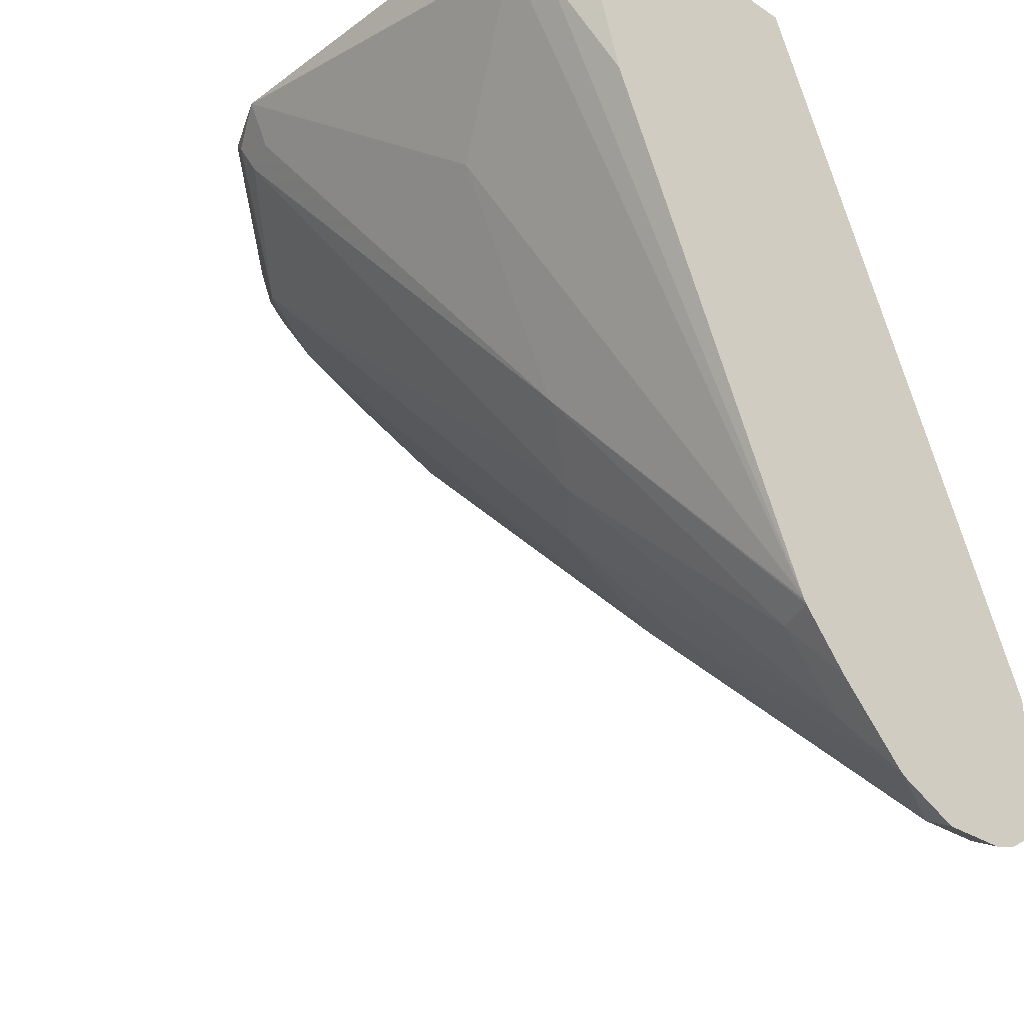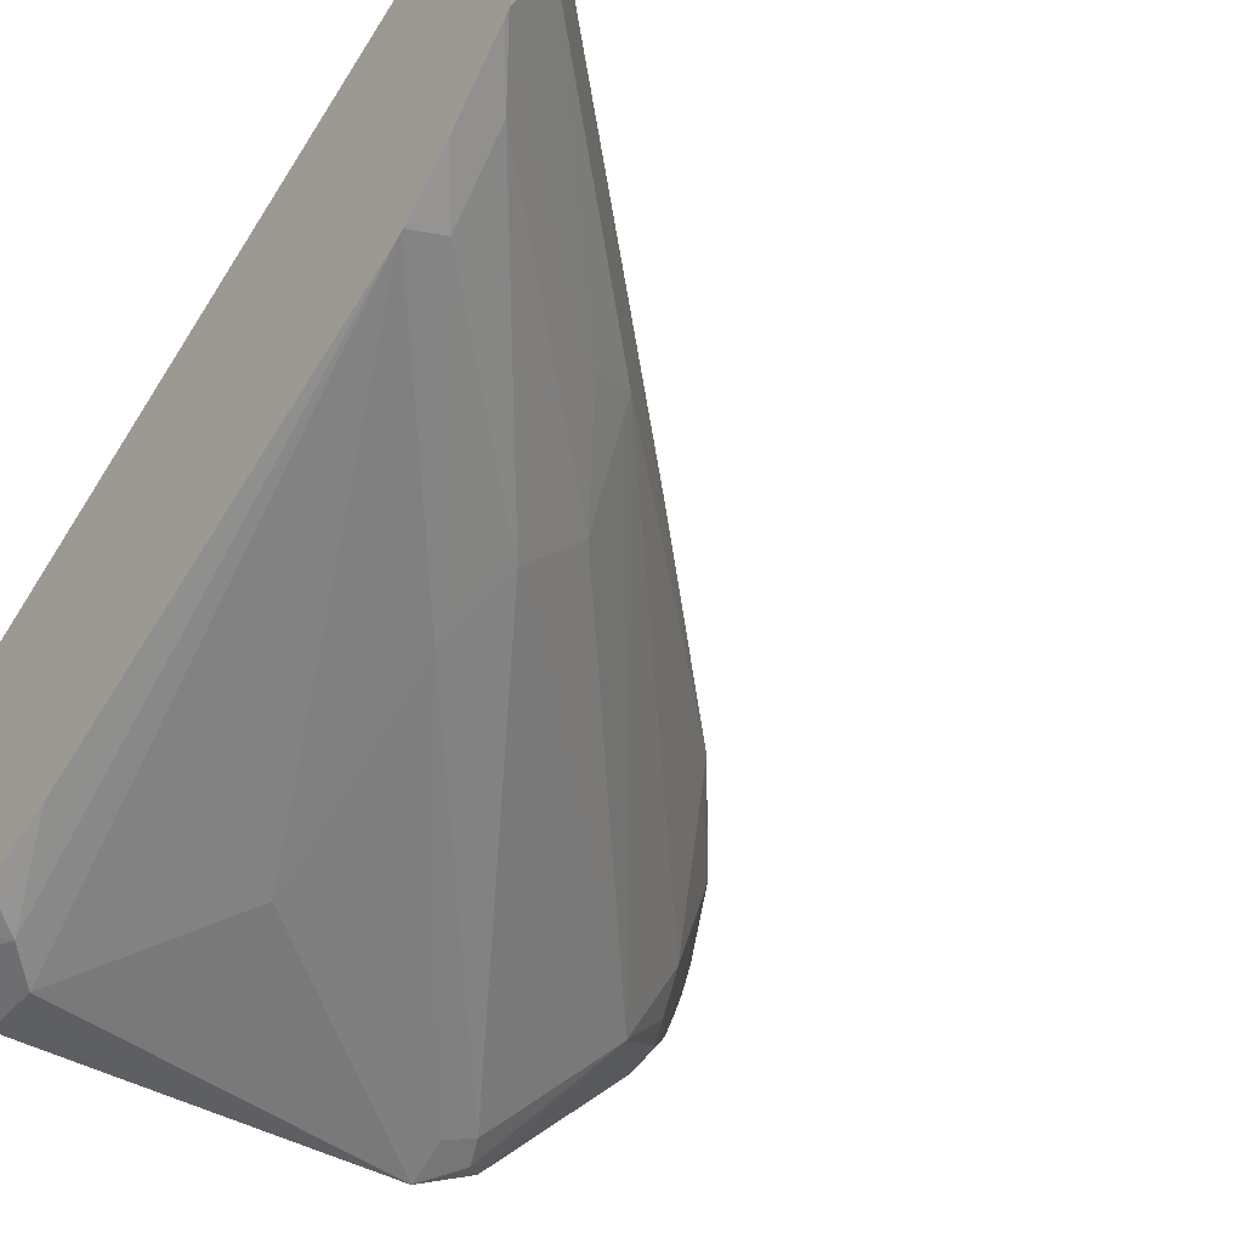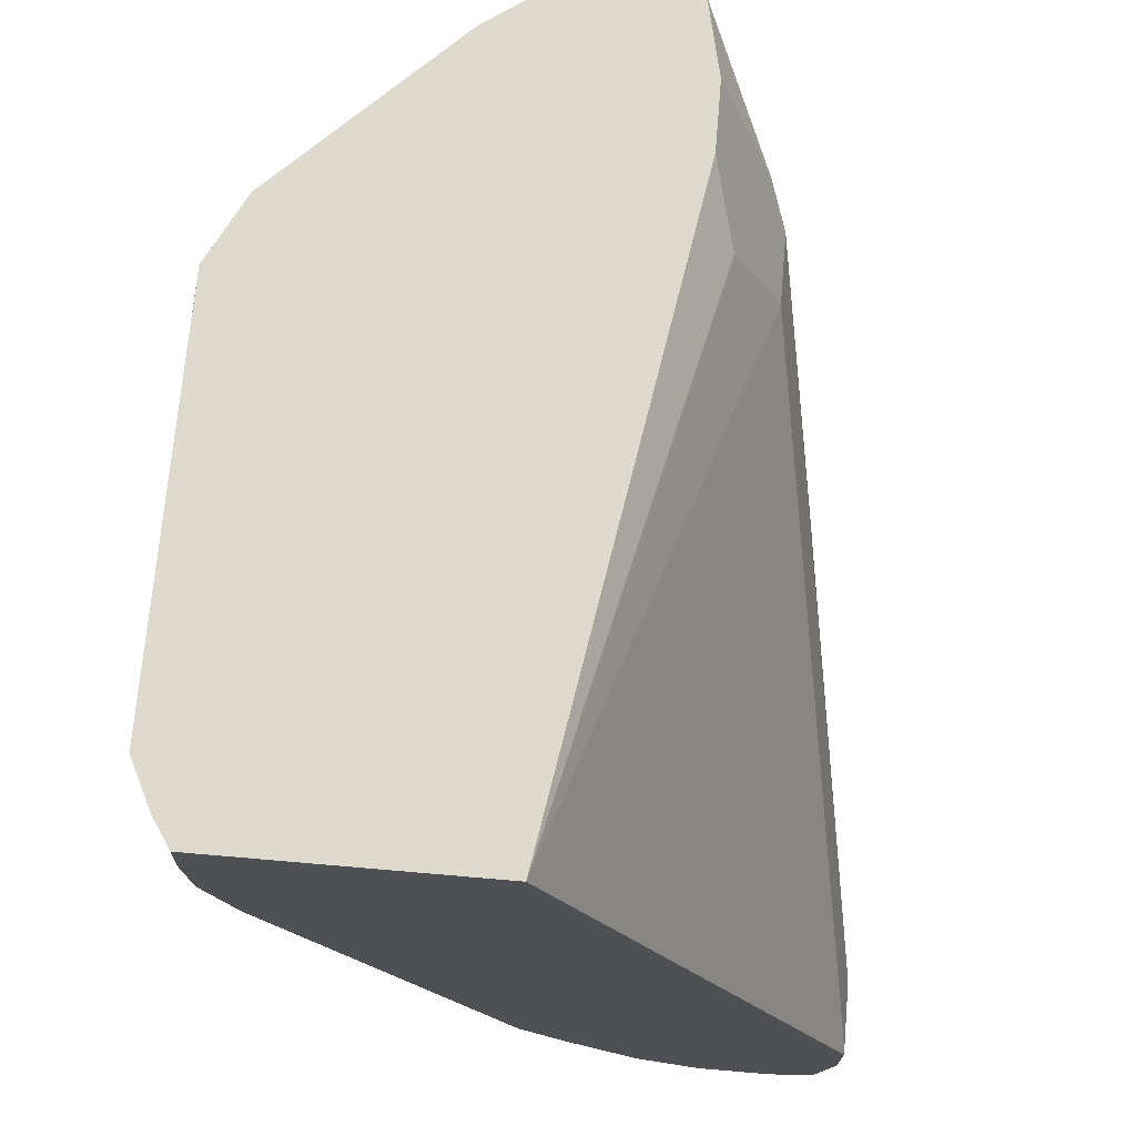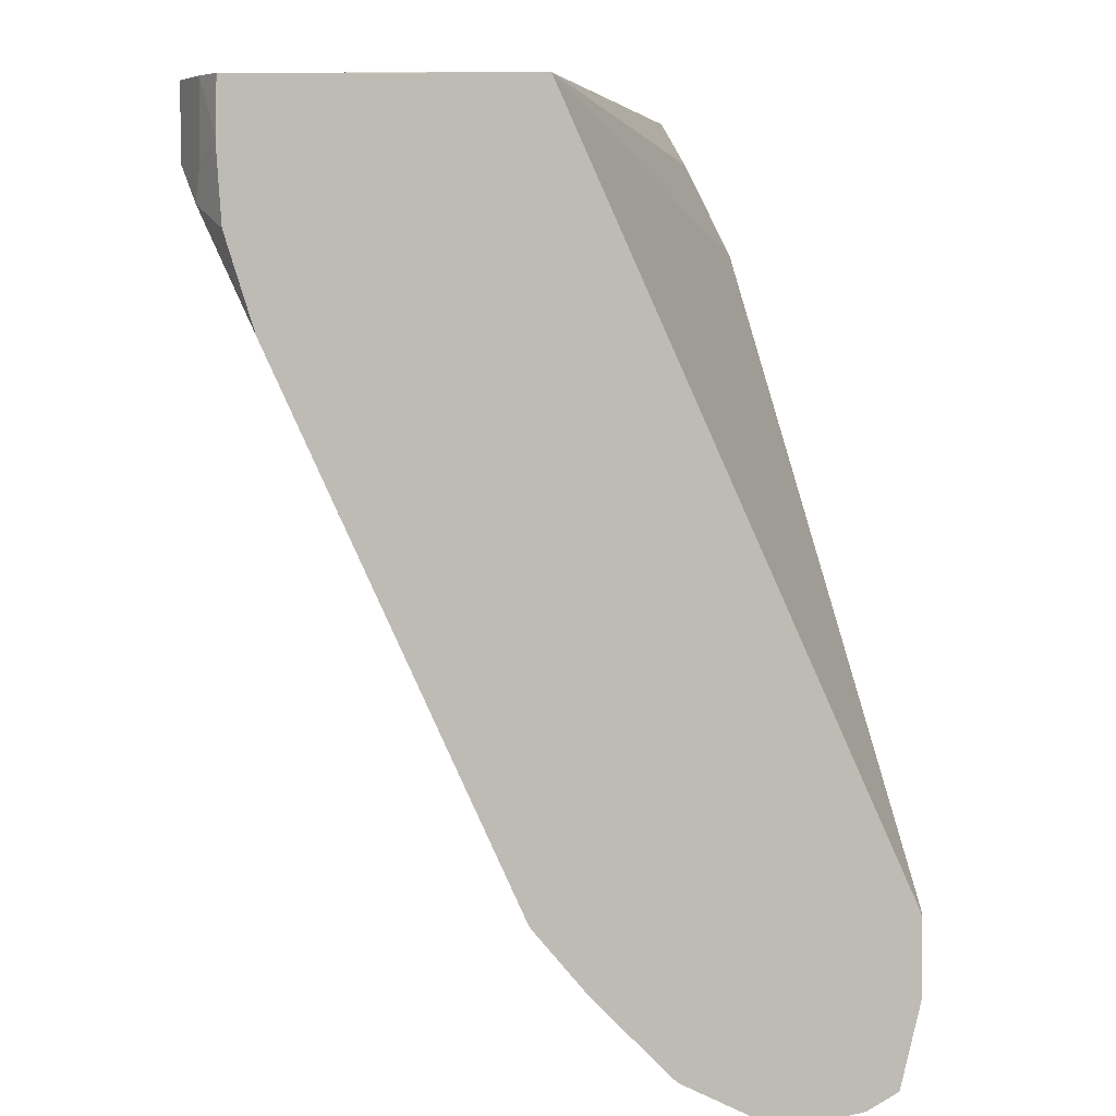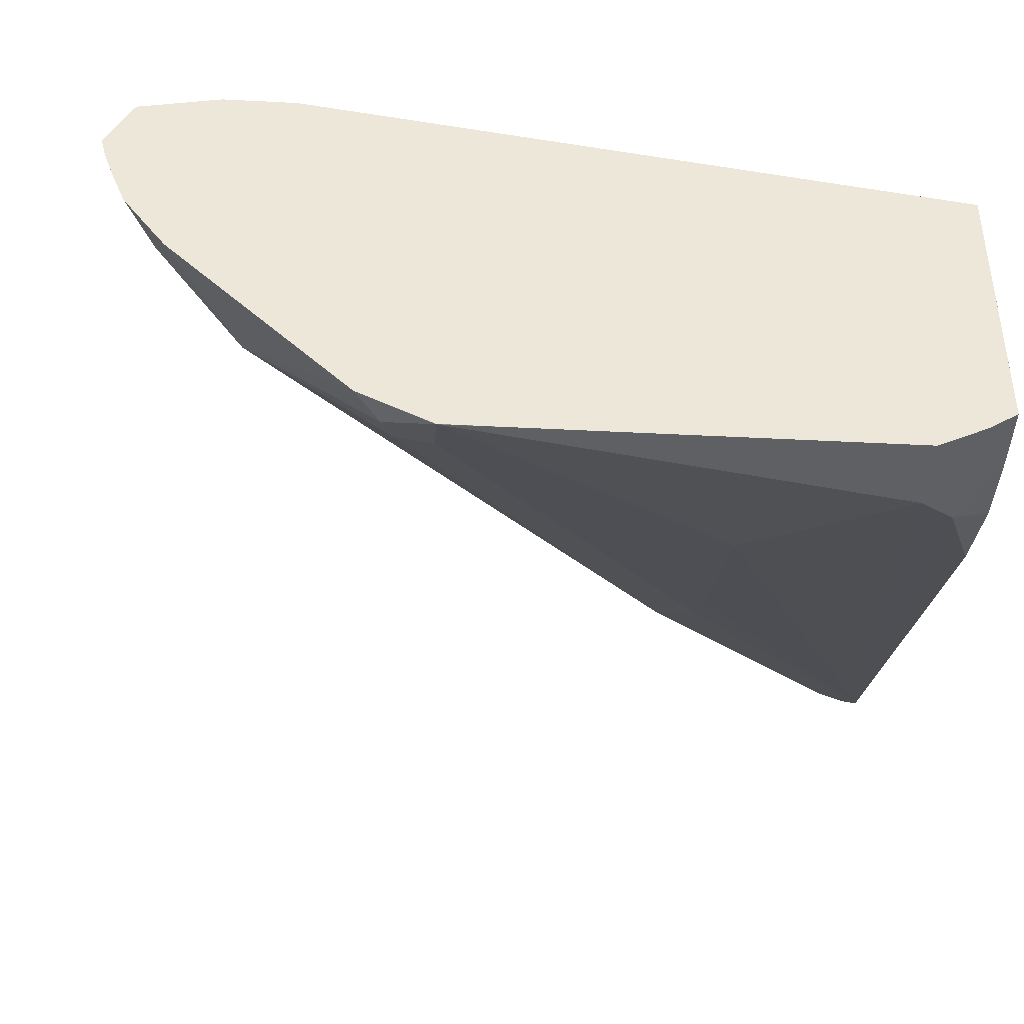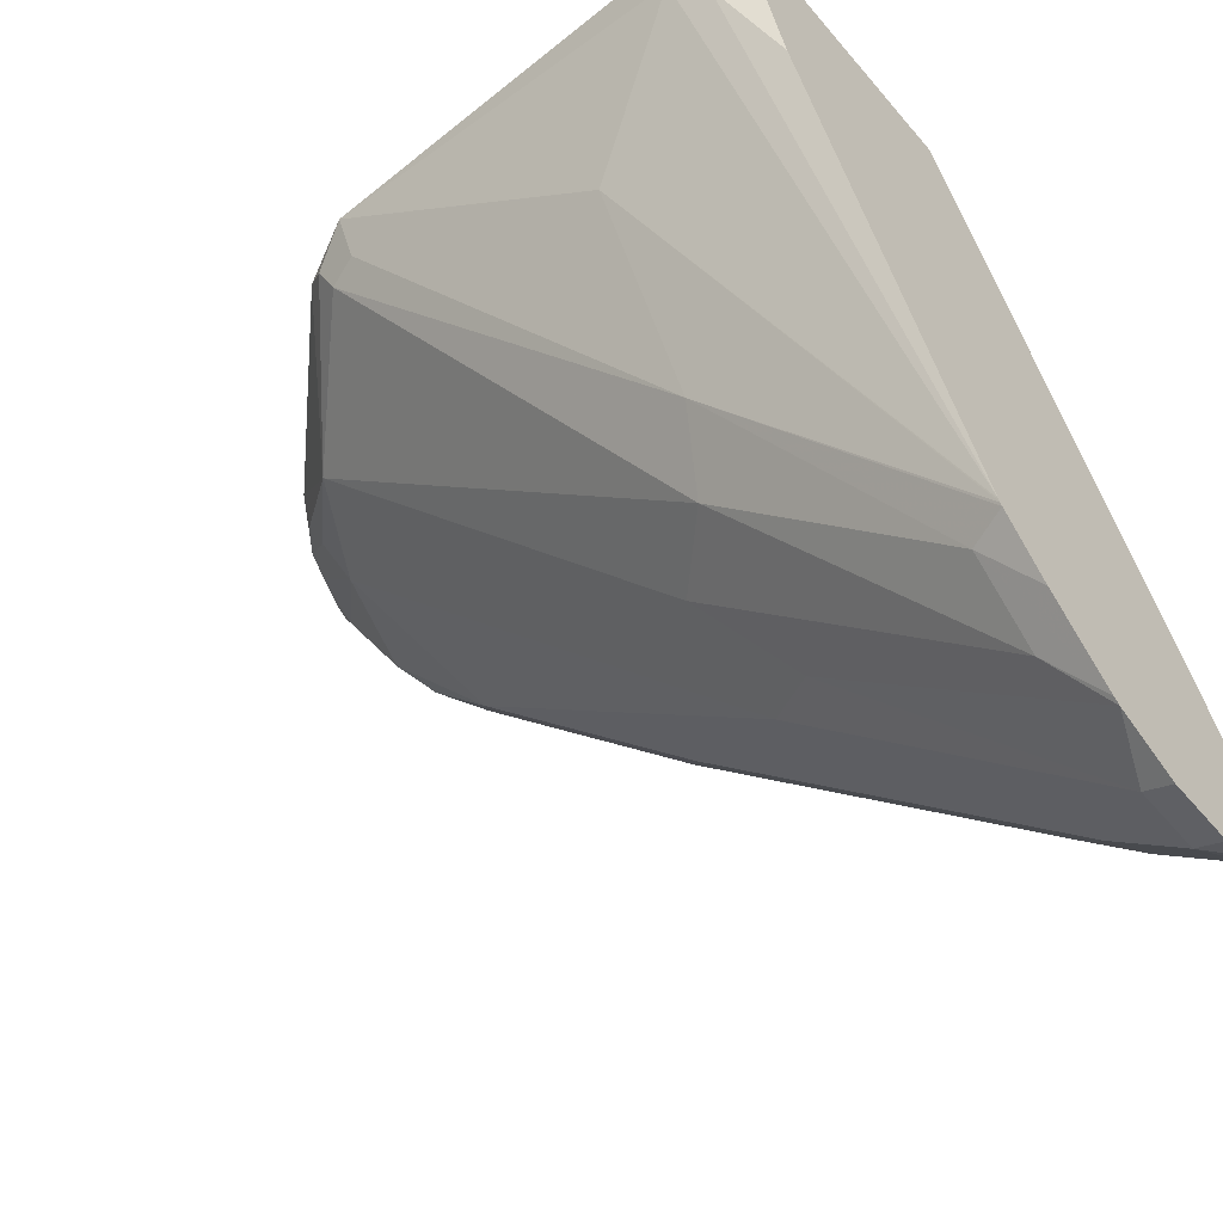
<metadata>
{"format":"obj","ext":"obj","renderer":"f3d","projection":"perspective","resolution":1024,"background":"white","views":[{"elev":-30.5,"azim":46.5,"up":"+Z"},{"elev":-41.0,"azim":143.6,"up":"+Y"},{"elev":71.2,"azim":94.9,"up":"+Z"},{"elev":5.5,"azim":91.1,"up":"+Z"},{"elev":-43.1,"azim":-3.5,"up":"+Y"},{"elev":-57.6,"azim":39.9,"up":"+Z"}]}
</metadata>
<code>
v -0.9533 0.1676 -0.02086
v -0.9517 0.1615 -0.02086
v -0.9455 0.1832 -0.02086
v -0.9296 0.1885 -0.06285
v -0.9375 0.1781 -0.05239
v -0.9497 0.1676 -0.02795
v -0.9484 0.1521 -0.02086
v -0.9453 0.1833 -0.02086
v -0.9113 0.2043 -0.05239
v -0.9148 0.2025 -0.06285
v -0.9165 0.199 -0.07335
v -0.9078 0.1885 -0.09078
v -0.9288 0.1467 -0.04889
v -0.9322 0.1362 -0.03667
v -0.9448 0.143 -0.02086
v -0.9219 0.1885 -0.02086
v -0.9008 0.2095 -0.06285
v -0.8485 0.2252 -0.1362
v -0.8537 0.22 -0.1362
v -0.8449 0.2095 -0.1536
v -0.824 0.2095 -0.1746
v -0.8659 0.1885 -0.1327
v -0.824 0.1885 -0.1746
v -0.8031 0.1885 -0.1955
v -0.9113 0.1152 -0.04714
v -0.9218 0.1257 -0.04192
v -0.9357 0.1327 -0.02795
v -0.9322 0.1256 -0.02086
v -0.9008 0.1885 -0.02086
v -0.8799 0.2095 -0.06285
v -0.7333 0.2514 -0.2304
v -0.7359 0.2462 -0.2514
v -0.8406 0.2252 -0.1467
v -0.749 0.2409 -0.2409
v -0.7402 0.2304 -0.2584
v -0.7193 0.2304 -0.2793
v -0.7612 0.2095 -0.2374
v -0.7193 0.2095 -0.2793
v -0.7856 0.1781 -0.2043
v -0.7961 0.1676 -0.1885
v -0.8066 0.1571 -0.1728
v -0.8694 0.07333 -0.03667
v -0.8729 0.06984 -0.02795
v -0.88 0.07339 -0.02086
v -0.7856 0.1362 -0.1728
v -0.7108 0.1579 -0.02086
v -0.8799 0.1955 -0.03492
v -0.8589 0.2043 -0.06026
v -0.7123 0.2514 -0.2304
v -0.7108 0.2514 -0.2529
v -0.7108 0.2462 -0.2764
v -0.7108 0.2377 -0.2817
v -0.7108 0.2304 -0.2836
v -0.7108 0.2095 -0.2836
v -0.7108 0.19 -0.2746
v -0.7228 0.1781 -0.2566
v -0.8589 0.06984 -0.03492
v -0.8589 0.06285 -0.02096
v -0.7751 0.1187 -0.1536
v -0.8589 0.06289 -0.02086
v -0.7228 0.1571 -0.2357
v -0.7108 0.1554 -0.02086
v -0.7108 0.251 -0.2303
v -0.7108 0.2514 -0.2319
v -0.7108 0.188 -0.2728
v -0.7751 0.08382 -0.08381
v -0.7333 0.06285 -0.04192
v -0.838 0.06285 -0.02086
v -0.7751 0.1117 -0.1397
v -0.7751 0.09777 -0.1117
v -0.7108 0.1526 -0.2349
v -0.7108 0.152 -0.2339
v -0.7108 0.1671 -0.2519
v -0.7109 0.07545 -0.02086
v -0.7108 0.07549 -0.02096
v -0.7108 0.1515 -0.2329
v -0.7228 0.06809 -0.05239
v -0.7193 0.06984 -0.04192
v -0.7333 0.06285 -0.02086
v -0.7193 0.06984 -0.02086
v -0.7108 0.07505 -0.03659
v -0.7108 0.08455 -0.0853
v -0.7108 0.07638 -0.05884
v -0.7108 0.07505 -0.03801
f 43 58 44
f 44 58 60
f 42 45 59
f 45 56 61
f 45 61 59
f 46 62 75
f 42 59 57
f 46 75 81
f 46 72 71
f 46 84 83
f 46 83 82
f 46 82 76
f 46 76 72
f 46 71 73
f 46 65 55
f 42 58 43
f 46 73 65
f 46 81 84
f 42 57 58
f 32 50 51
f 40 56 41
f 31 49 64
f 46 55 54
f 31 64 50
f 31 50 32
f 32 51 35
f 32 35 34
f 32 34 33
f 35 51 36
f 36 51 52
f 36 52 53
f 36 53 54
f 36 54 38
f 36 38 37
f 38 54 55
f 38 55 39
f 39 55 40
f 40 55 56
f 41 56 45
f 46 54 53
f 74 81 75
f 46 52 51
f 62 74 75
f 66 70 72
f 66 72 76
f 66 76 67
f 67 77 78
f 67 78 80
f 67 80 79
f 67 76 77
f 69 72 70
f 74 80 81
f 76 82 77
f 77 82 83
f 77 83 84
f 77 84 78
f 78 84 81
f 78 81 80
f 30 48 49
f 61 73 71
f 46 53 52
f 61 65 73
f 59 71 72
f 46 51 50
f 46 50 64
f 46 64 63
f 46 63 49
f 46 49 48
f 49 63 64
f 55 65 56
f 56 65 61
f 57 59 58
f 58 66 67
f 58 67 79
f 58 79 68
f 58 68 60
f 58 59 69
f 58 69 70
f 58 70 66
f 59 61 71
f 59 72 69
f 30 46 48
f 17 30 49
f 29 47 30
f 3 9 10
f 3 10 11
f 3 11 4
f 4 11 12
f 4 12 5
f 5 12 13
f 5 13 6
f 6 13 7
f 7 13 14
f 7 14 15
f 8 16 9
f 9 17 10
f 9 16 17
f 10 17 18
f 10 18 11
f 11 18 19
f 11 19 12
f 3 8 9
f 12 19 20
f 2 6 7
f 1 5 6
f 30 47 46
f 1 7 15
f 1 15 28
f 1 28 44
f 1 44 60
f 1 60 68
f 1 68 79
f 1 79 80
f 1 80 74
f 1 74 62
f 1 62 46
f 1 46 29
f 1 29 16
f 1 16 8
f 1 8 3
f 1 3 4
f 1 4 5
f 1 6 2
f 12 20 21
f 1 2 7
f 12 22 13
f 21 36 37
f 21 37 22
f 22 37 23
f 23 37 38
f 23 38 24
f 24 39 40
f 24 40 41
f 24 41 25
f 24 38 39
f 25 42 43
f 25 43 44
f 25 44 28
f 25 28 27
f 25 27 26
f 25 41 45
f 25 45 42
f 12 21 22
f 21 35 36
f 20 35 21
f 29 46 47
f 19 34 35
f 19 35 20
f 13 23 24
f 13 24 25
f 13 25 26
f 13 26 14
f 14 27 15
f 15 27 28
f 16 29 30
f 14 26 27
f 13 22 23
f 17 49 31
f 17 31 18
f 18 31 32
f 18 32 33
f 18 33 19
f 19 33 34
f 16 30 17

</code>
